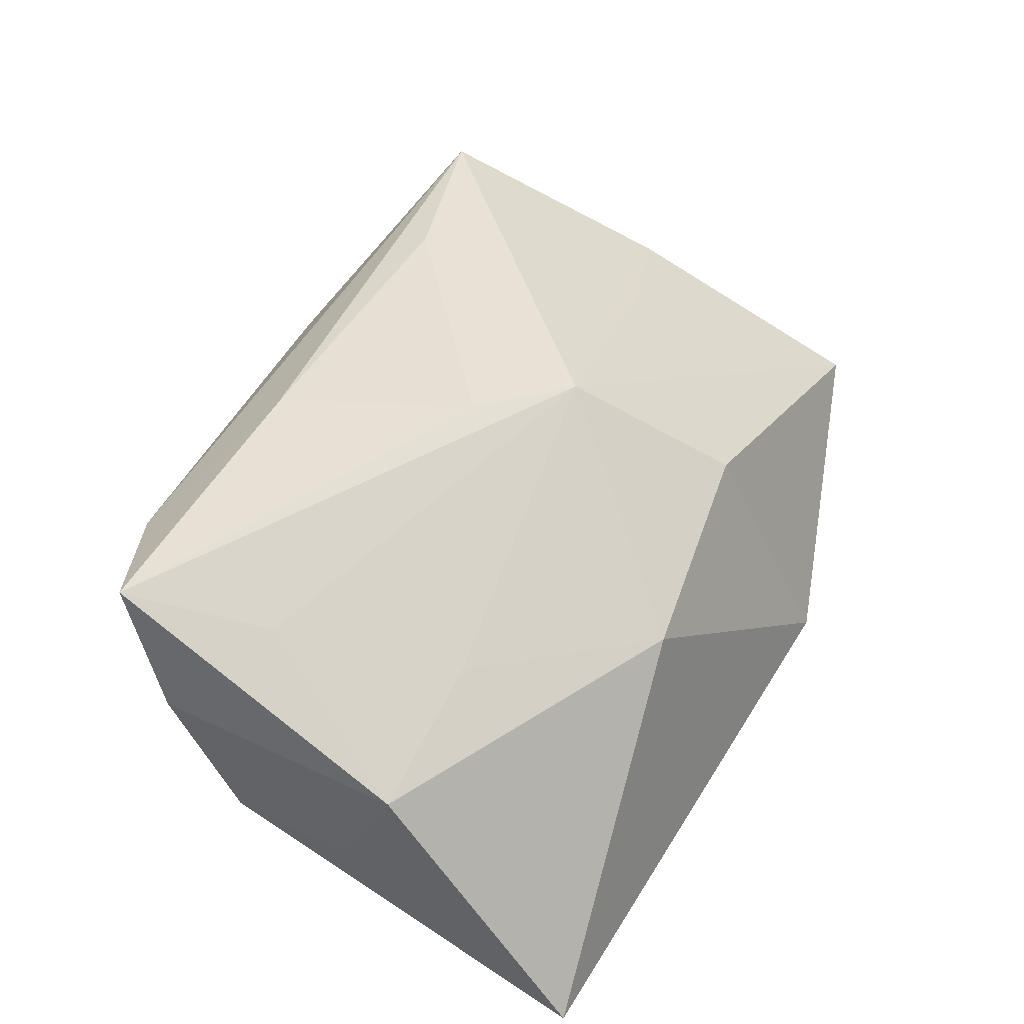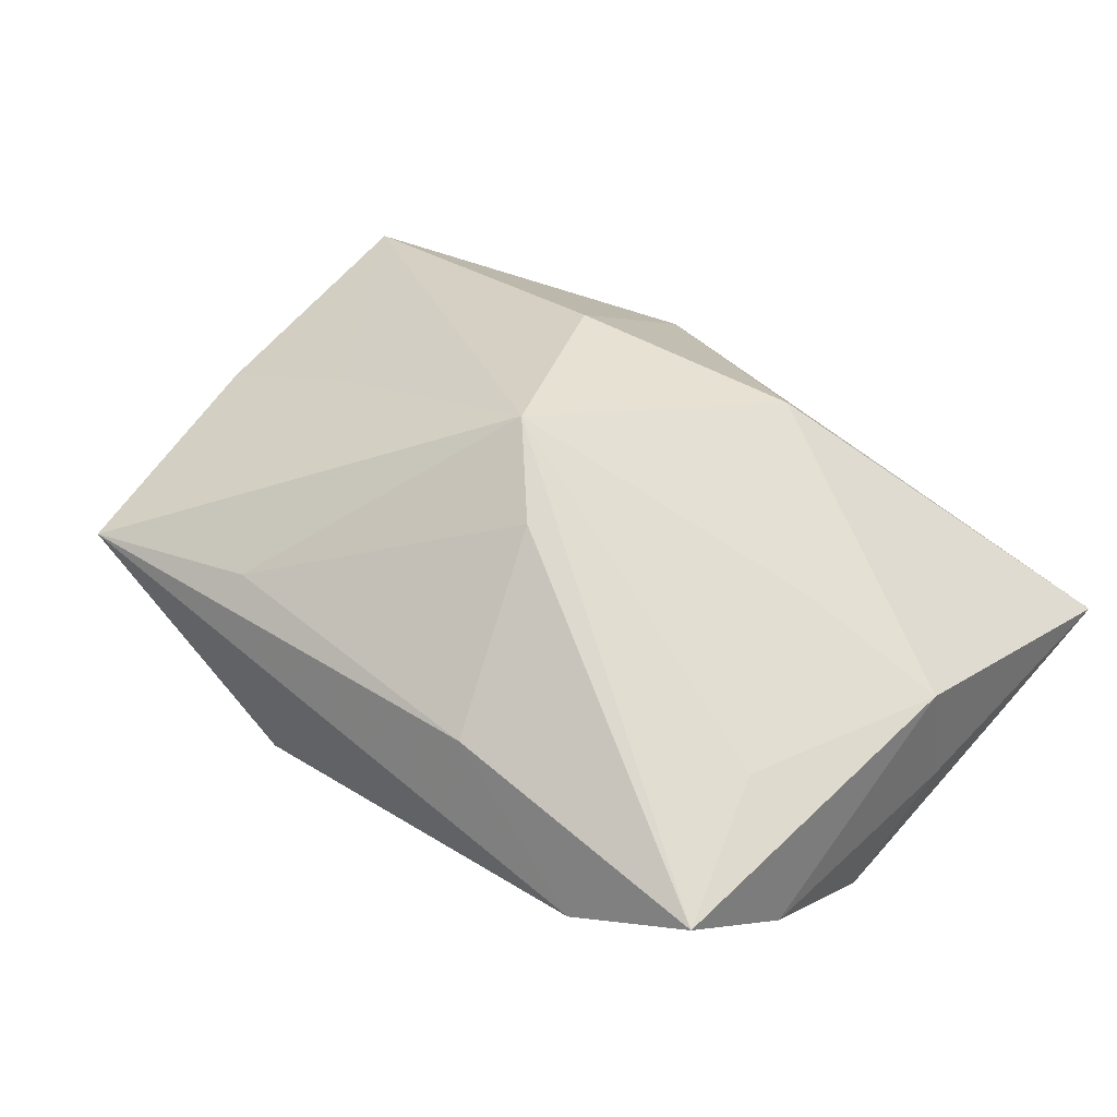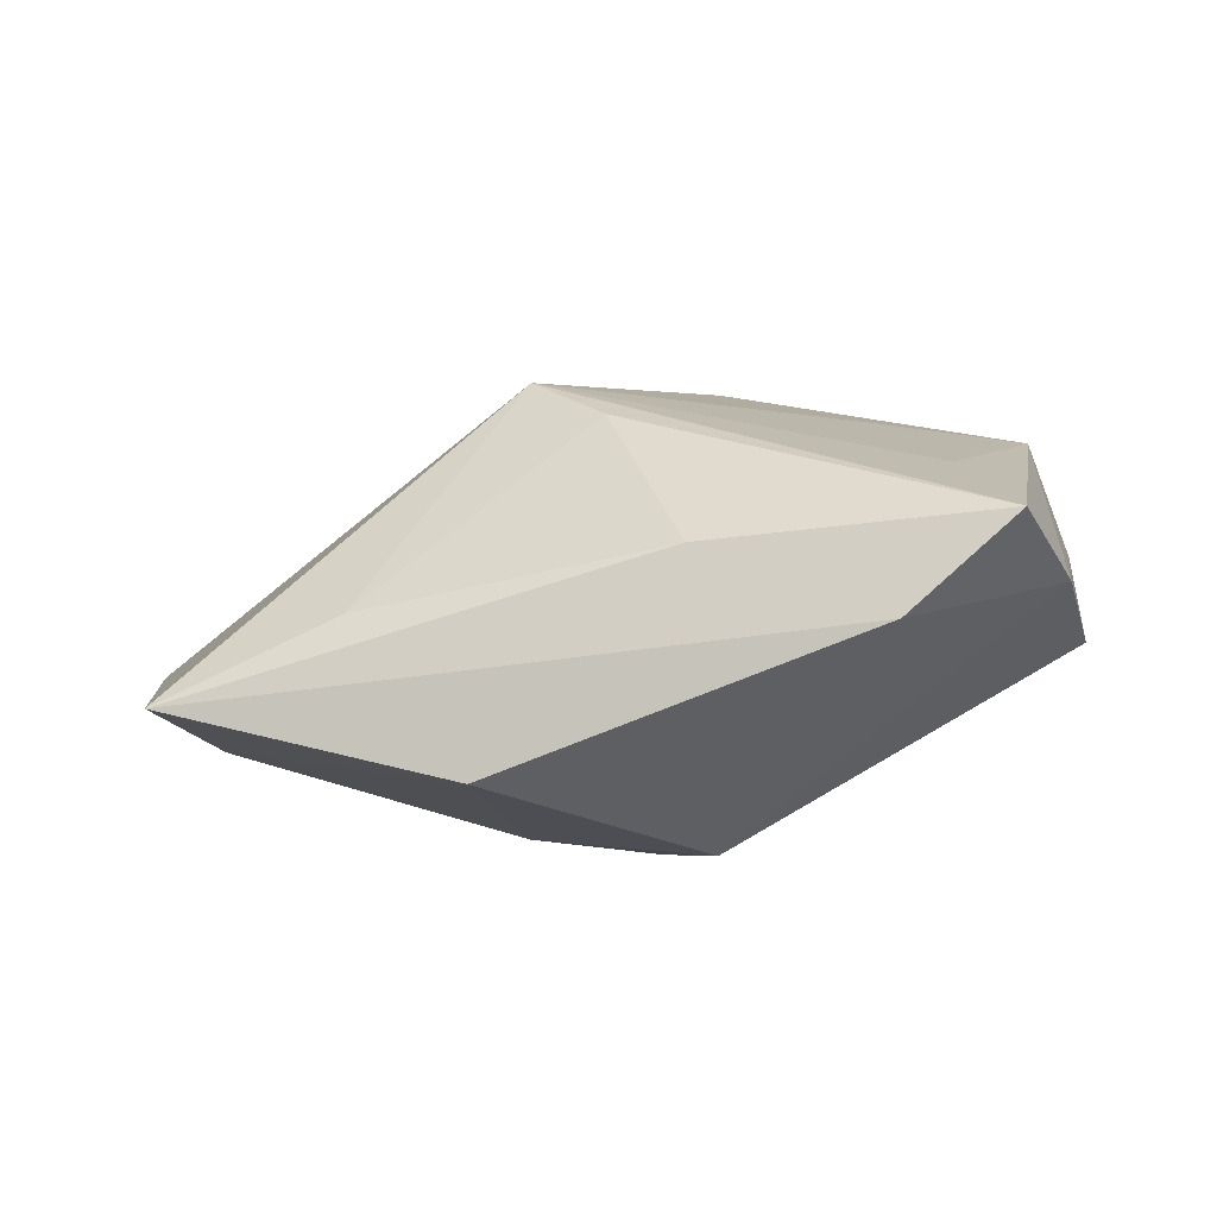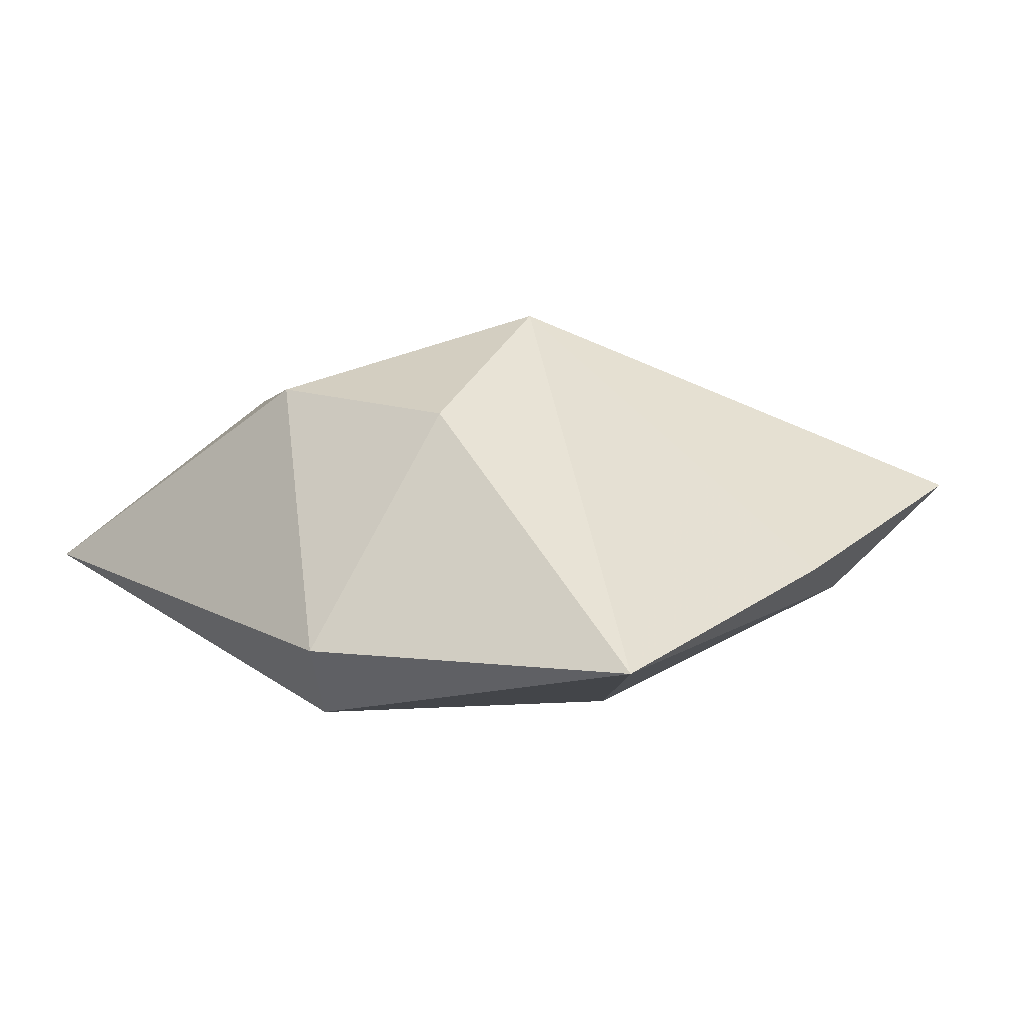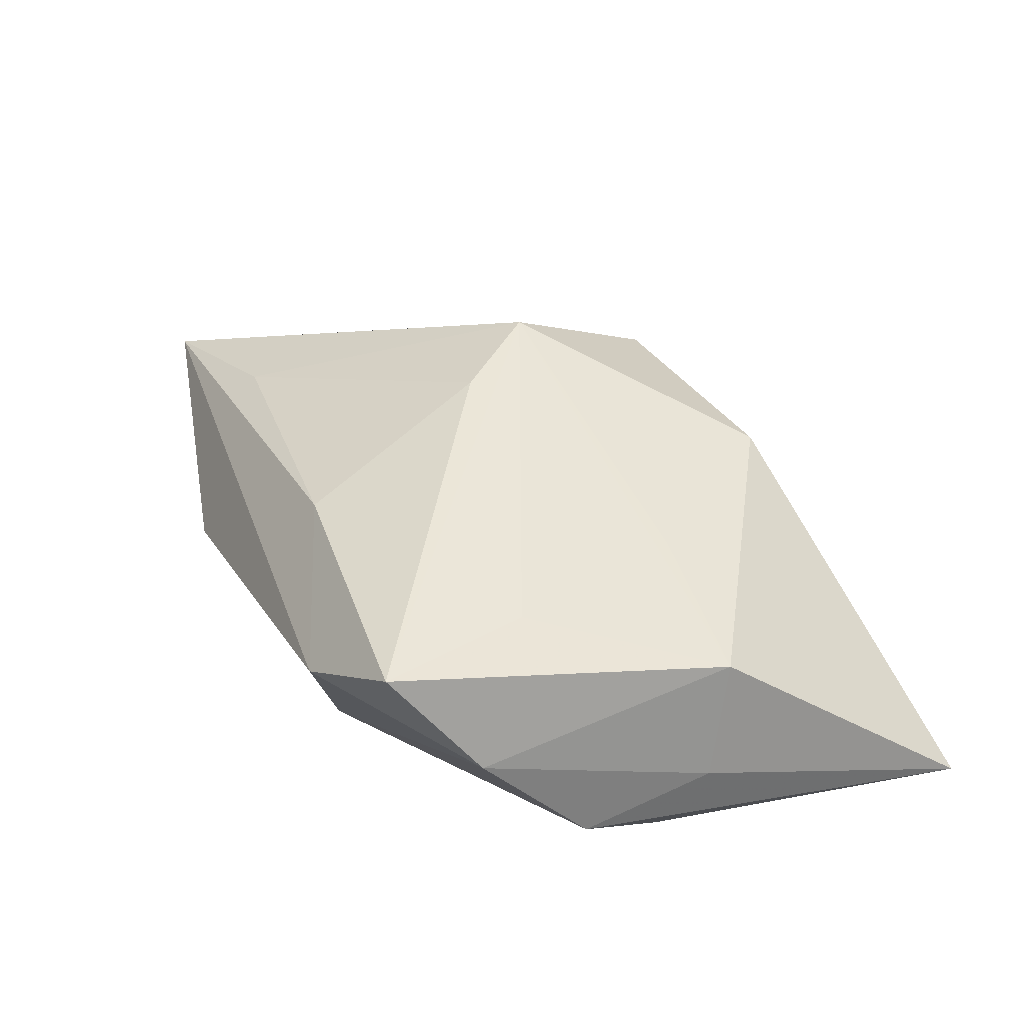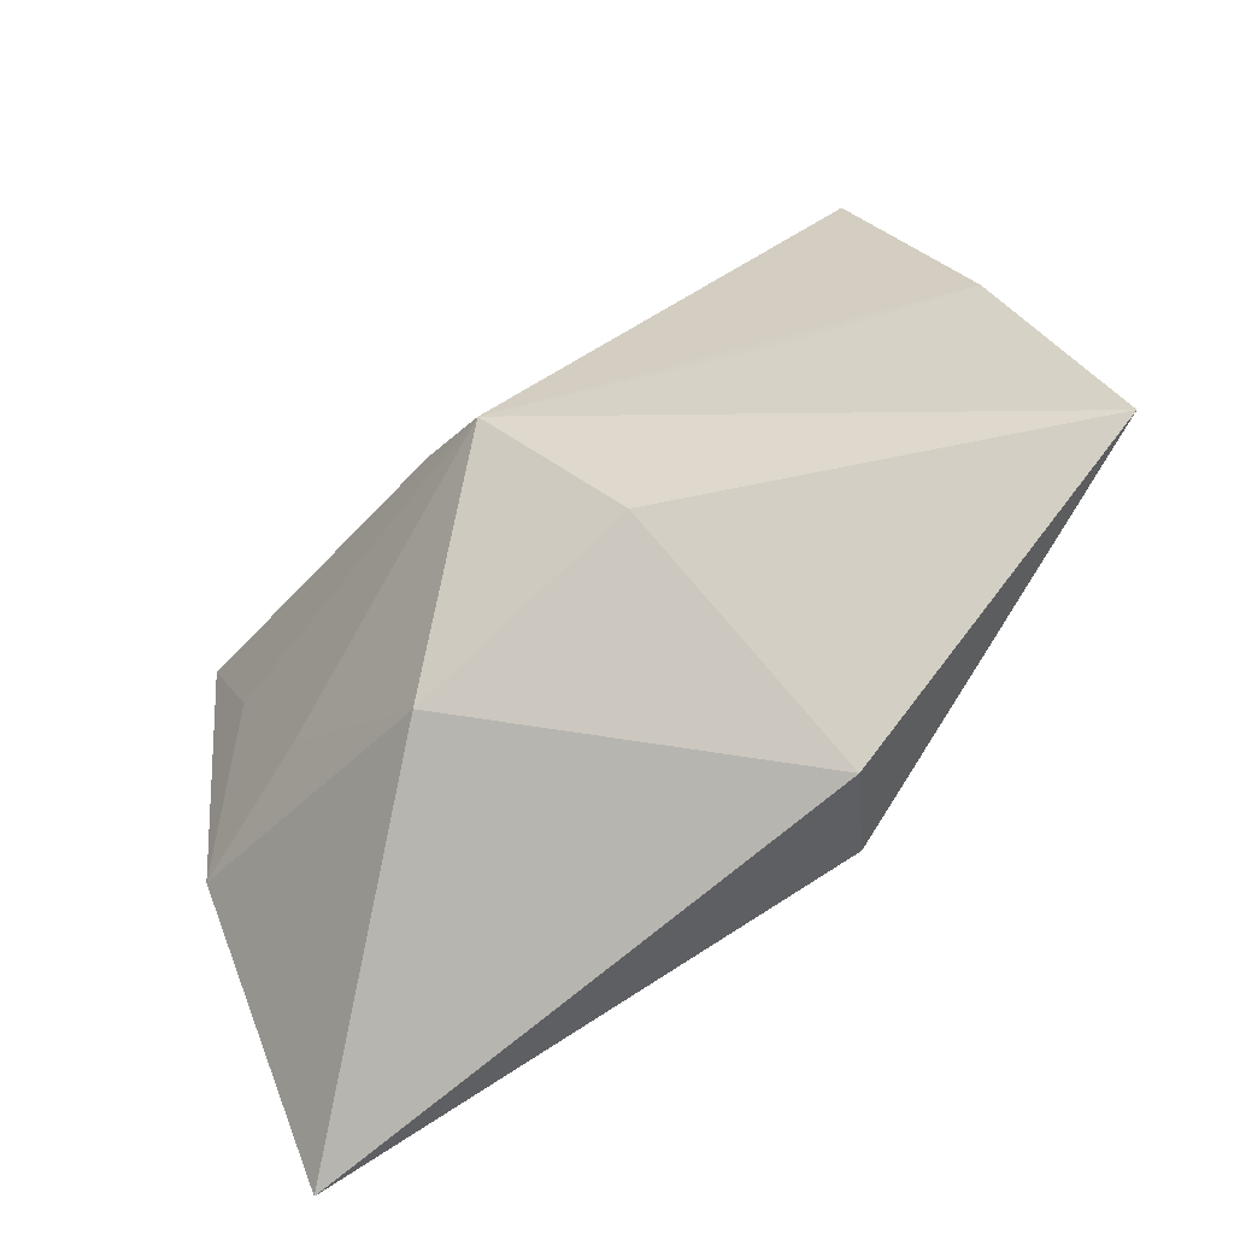
<metadata>
{"format":"obj","ext":"obj","renderer":"f3d","projection":"perspective","resolution":1024,"background":"white","views":[{"elev":65.4,"azim":-58.5,"up":"+Z"},{"elev":71.8,"azim":-138.9,"up":"+Z"},{"elev":24.3,"azim":-175.0,"up":"+Z"},{"elev":-1.3,"azim":53.0,"up":"+Z"},{"elev":46.3,"azim":-107.7,"up":"+Z"},{"elev":-69.5,"azim":50.8,"up":"+Y"}]}
</metadata>
<code>
v -0.02907 0.01318 0.009262
v 0.002673 0.004367 0.01686
v 0.01298 -0.01402 0.007858
v 0.02863 0.0138 -0.005826
v 0.03505 0.005219 -0.00441
v 0.03718 -0.01487 -0.01154
v 0.006613 -0.02062 -0.01573
v -0.002055 0.01031 -0.01456
v -0.02853 -0.001062 -0.004382
v -0.01567 -0.005963 0.01308
v 0.009557 0.02673 -0.0004854
v 0.01852 0.01949 0.007871
v 0.02528 0.001577 0.003171
v -0.006312 0.01928 -0.009269
v -0.004402 -0.01769 0.01071
v 0.03117 0.02377 0.002495
v -0.02521 0.01908 0.01686
v -0.001491 0.005533 -0.0155
v -0.01732 -0.01986 -0.008801
v -0.01998 -0.01244 -0.009651
v -0.02118 0.00769 0.01537
v 0.008542 -0.001669 0.01686
v -0.01758 0.02317 0.01065
v 0.008071 0.006625 -0.01592
v -0.02741 -0.006588 0.01157
v -0.0313 0.005823 0.001451
v -0.01938 -0.004844 -0.009114
v -0.003774 0.01917 0.01364
v -0.03077 -0.004147 0.003723
v -0.03164 -0.02511 -0.003179
v 0.01167 -0.02511 -0.01061
f 1 17 23
f 17 1 25
f 28 16 23
f 23 17 28
f 22 3 6
f 6 3 31
f 23 16 11
f 31 30 7
f 7 6 31
f 22 17 21
f 21 25 22
f 17 25 21
f 15 3 22
f 15 25 30
f 15 30 31
f 31 3 15
f 22 16 12
f 16 28 12
f 2 17 22
f 2 28 17
f 22 12 2
f 2 12 28
f 22 6 13
f 4 11 16
f 23 11 14
f 14 1 23
f 8 9 14
f 26 9 30
f 1 14 26
f 26 14 9
f 22 25 10
f 10 15 22
f 25 15 10
f 5 4 16
f 6 4 5
f 5 13 6
f 5 16 22
f 22 13 5
f 19 7 30
f 30 9 20
f 20 19 30
f 20 18 7
f 7 19 20
f 27 9 8
f 8 18 27
f 27 20 9
f 18 20 27
f 6 7 24
f 7 18 24
f 24 18 8
f 24 4 6
f 8 14 24
f 11 4 24
f 24 14 11
f 29 26 30
f 1 26 29
f 30 25 29
f 29 25 1

</code>
